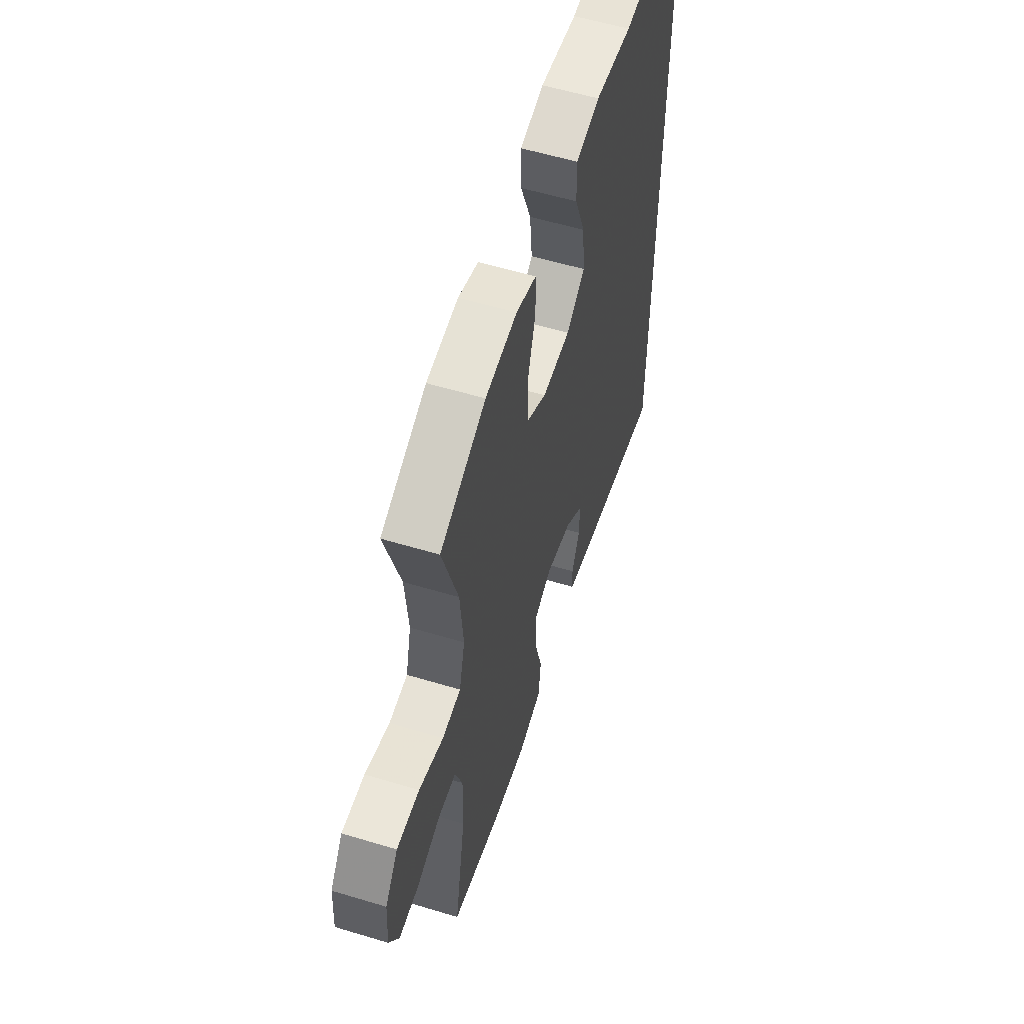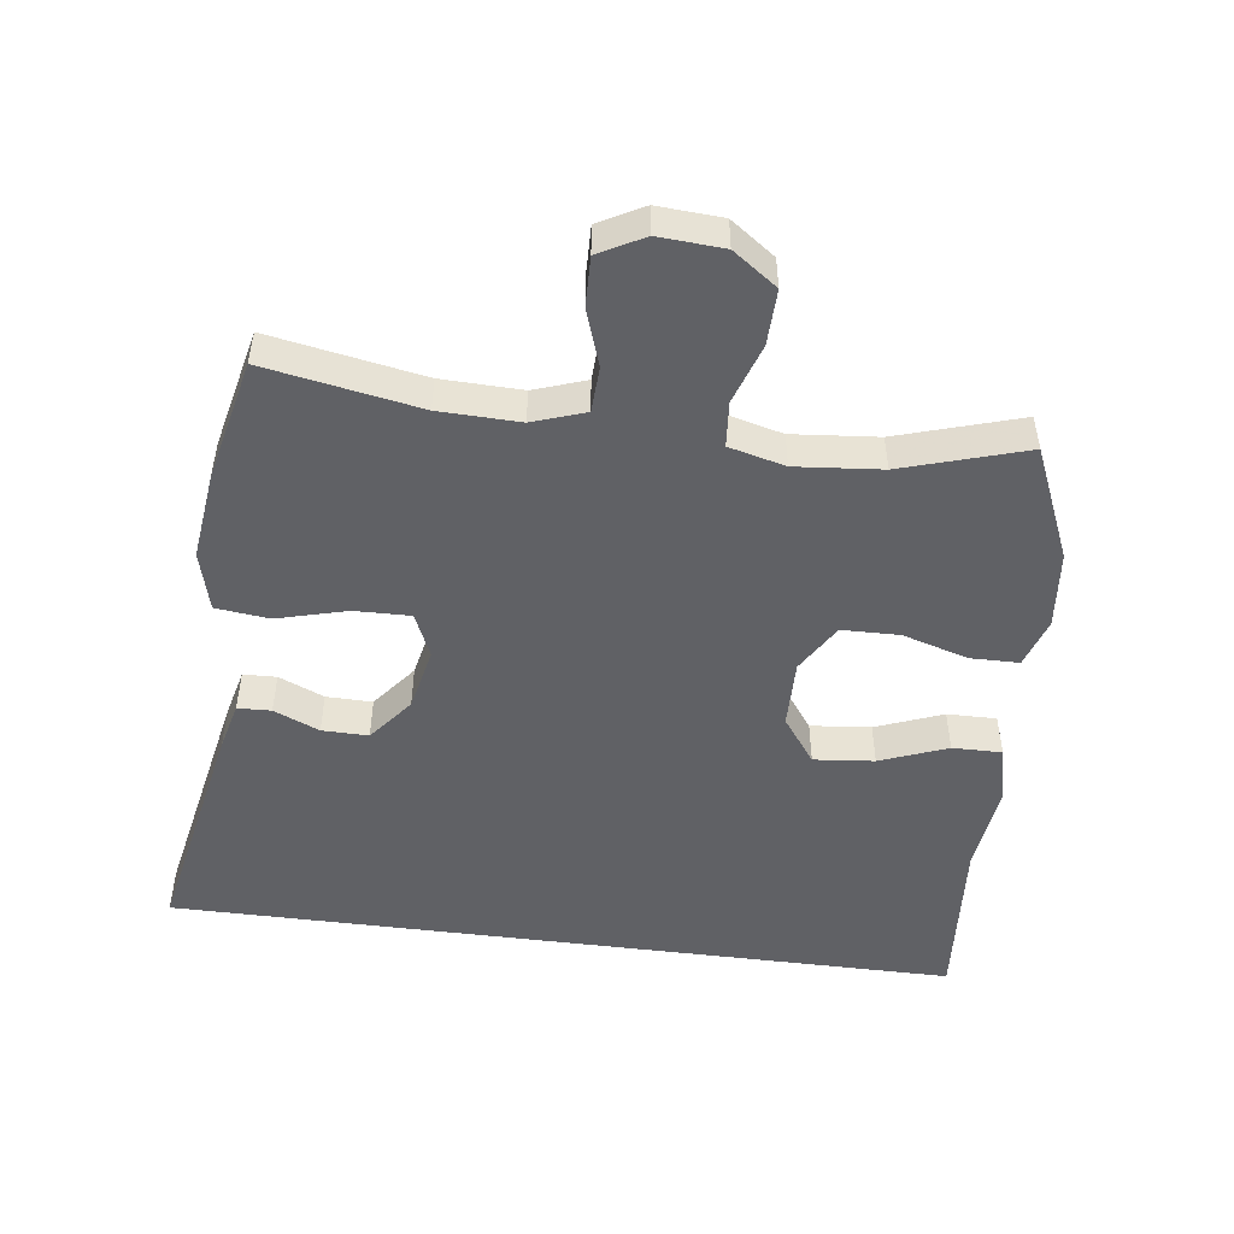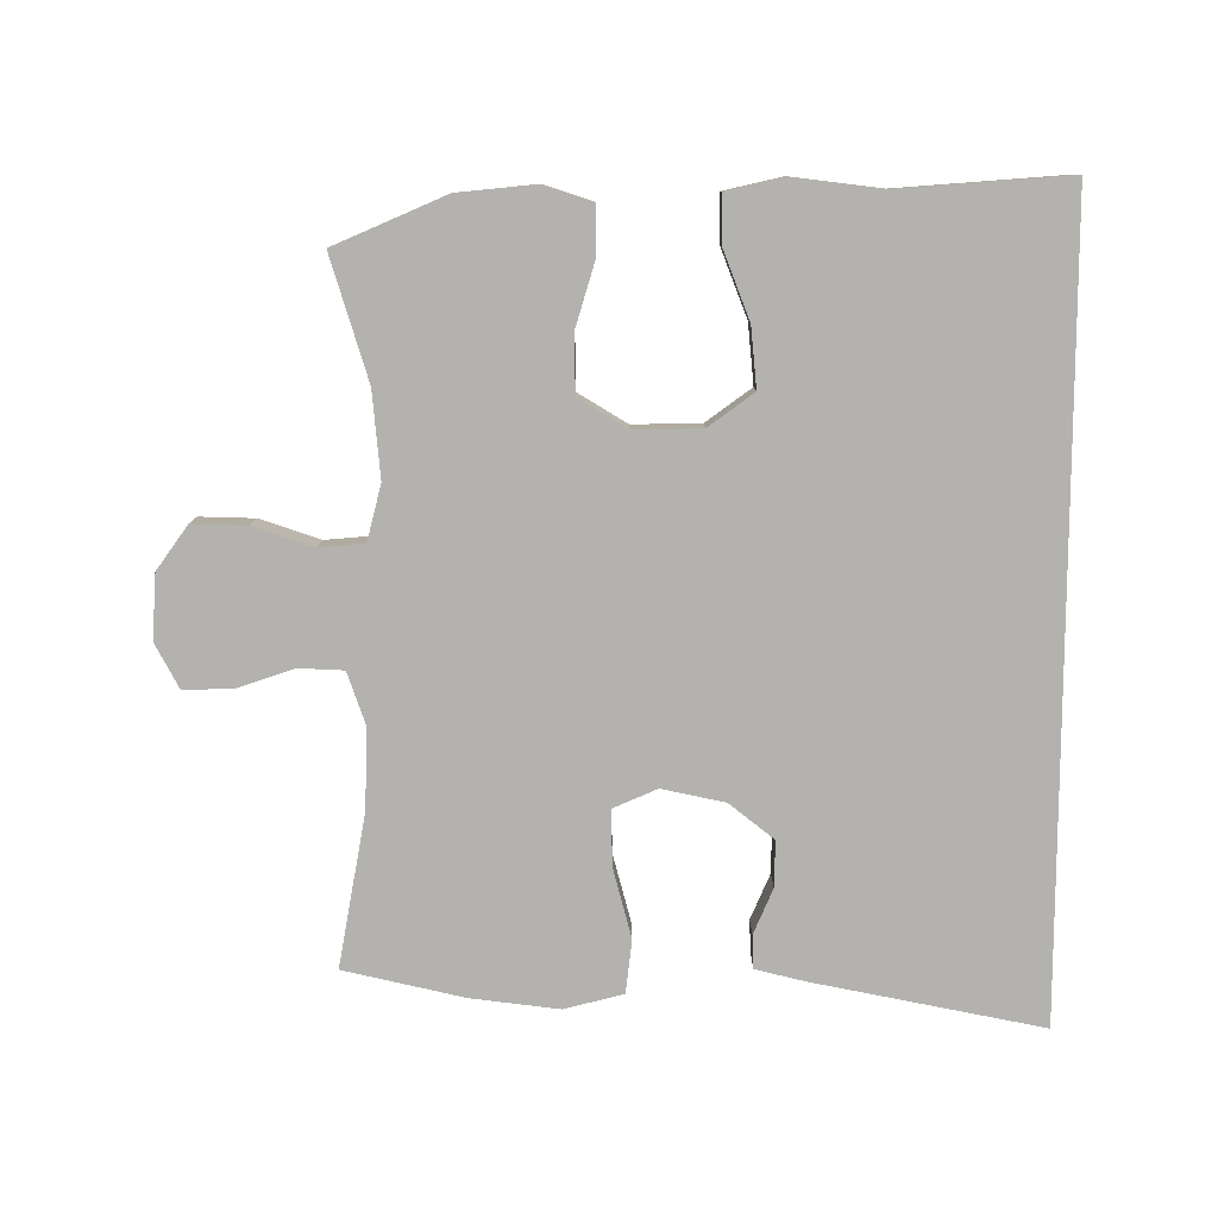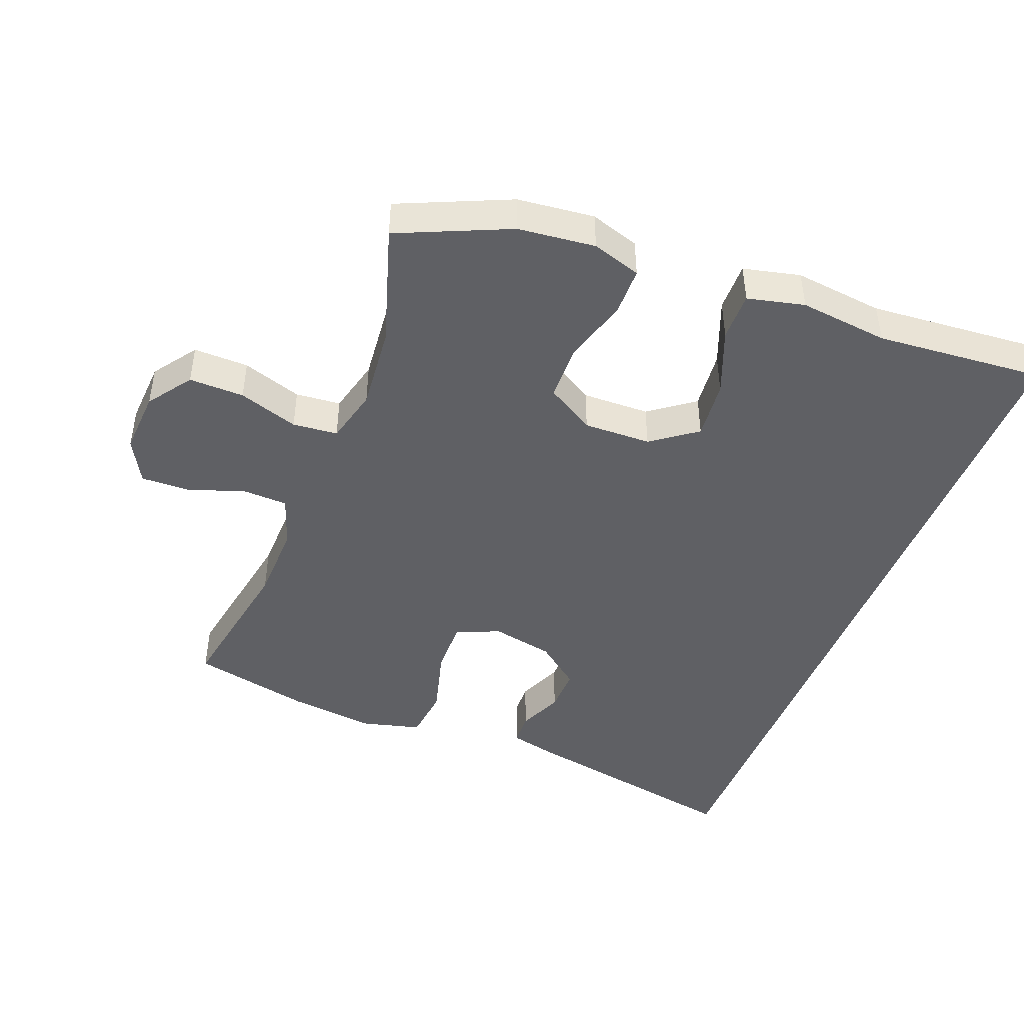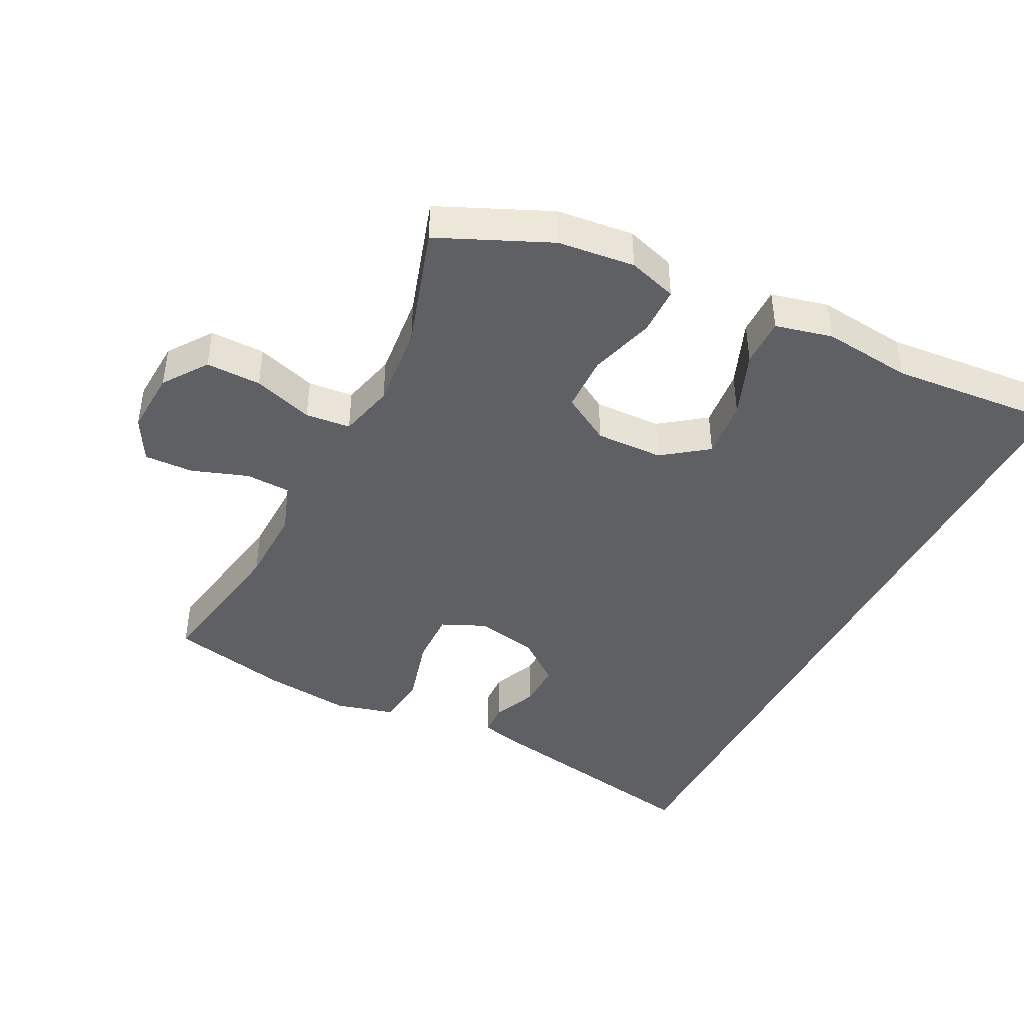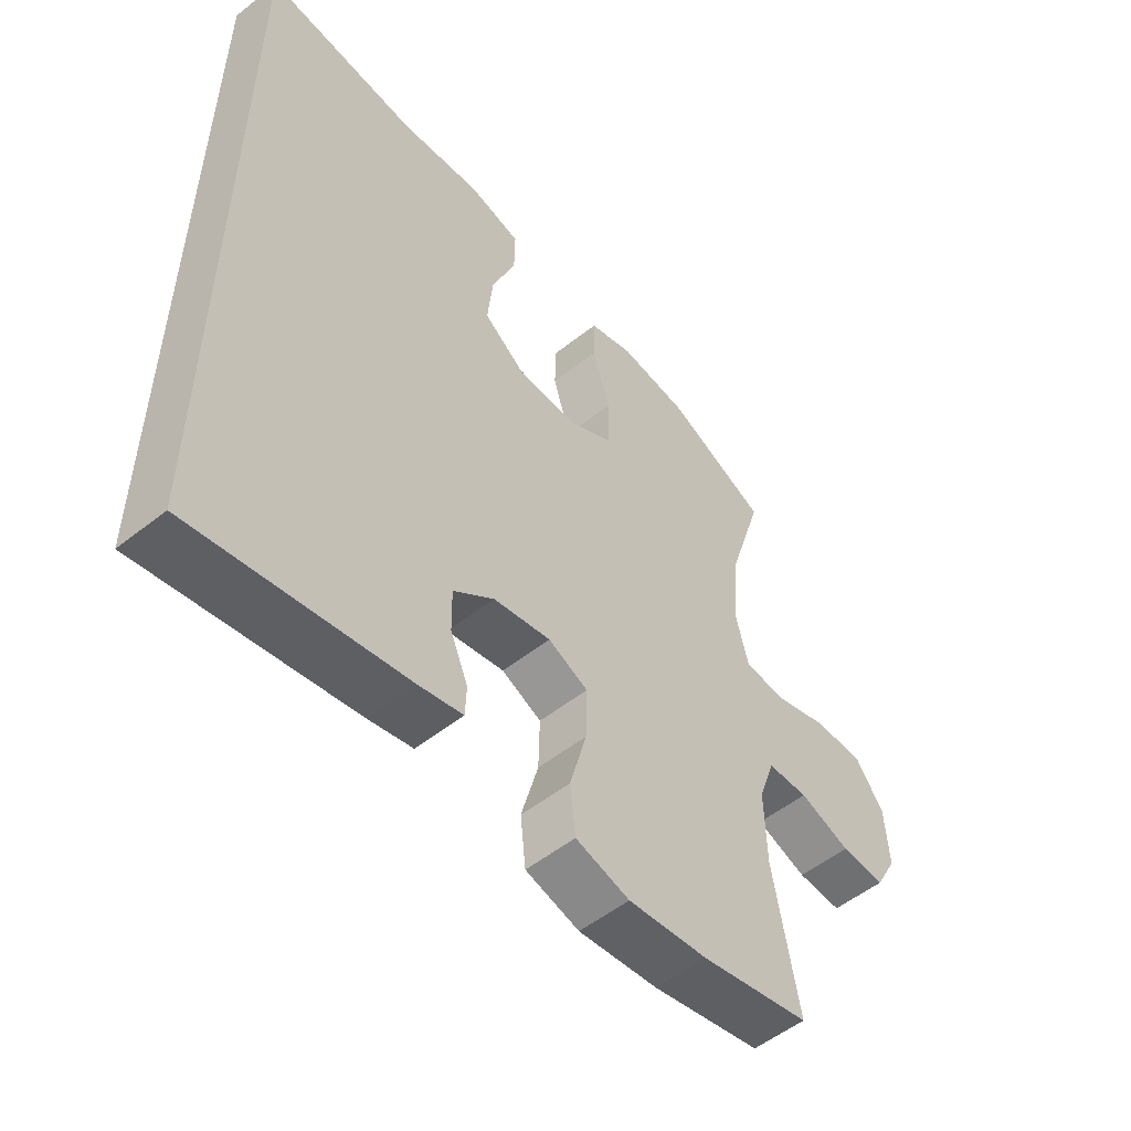
<metadata>
{"format":"obj","ext":"obj","renderer":"f3d","projection":"perspective","resolution":1024,"background":"white","views":[{"elev":57.4,"azim":-72.6,"up":"+Z"},{"elev":-49.5,"azim":-97.5,"up":"+Y"},{"elev":-79.8,"azim":-0.2,"up":"+Y"},{"elev":-45.0,"azim":-21.1,"up":"+Y"},{"elev":-42.6,"azim":-26.6,"up":"+Y"},{"elev":-53.7,"azim":130.1,"up":"+Z"}]}
</metadata>
<code>
v -0.5 0.07 -0.5
v -0.459 0.07 -0.27
v -0.456 0.07 -0.15
v -0.483 0.07 -0.072
v -0.551 0.07 -0.069
v -0.636 0.07 -0.098
v -0.71 0.07 -0.1
v -0.746 0.07 -0.033
v -0.74 0.07 0.064
v -0.693 0.07 0.13
v -0.61 0.07 0.128
v -0.52 0.07 0.098
v -0.452 0.07 0.104
v -0.431 0.07 0.188
v -0.443 0.07 0.316
v -0.5 0.07 0.5
v -0.333 0.07 0.573
v -0.217 0.07 0.585
v -0.143 0.07 0.561
v -0.142 0.07 0.488
v -0.171 0.07 0.39
v -0.169 0.07 0.304
v -0.096 0.07 0.26
v 0.006 0.07 0.262
v 0.074 0.07 0.312
v 0.065 0.07 0.402
v 0.026 0.07 0.502
v 0.025 0.07 0.576
v 0.111 0.07 0.596
v 0.246 0.07 0.58
v 0.5 0.07 0.6
v 0.5 0.07 -0.583
v 0.155 0.07 -0.515
v 0.081 0.07 -0.497
v 0.079 0.07 -0.447
v 0.108 0.07 -0.379
v 0.109 0.07 -0.31
v 0.042 0.07 -0.257
v -0.053 0.07 -0.237
v -0.119 0.07 -0.266
v -0.117 0.07 -0.35
v -0.089 0.07 -0.454
v -0.098 0.07 -0.534
v -0.187 0.07 -0.557
v -0.319 0.07 -0.541
v -0.5 0 -0.5
v -0.459 0 -0.27
v -0.456 0 -0.15
v -0.483 0 -0.072
v -0.551 0 -0.069
v -0.636 0 -0.098
v -0.71 0 -0.1
v -0.746 0 -0.033
v -0.74 0 0.064
v -0.693 0 0.13
v -0.61 0 0.128
v -0.52 0 0.098
v -0.452 0 0.104
v -0.431 0 0.188
v -0.443 0 0.316
v -0.5 0 0.5
v -0.333 0 0.573
v -0.217 0 0.585
v -0.143 0 0.561
v -0.142 0 0.488
v -0.171 0 0.39
v -0.169 0 0.304
v -0.096 0 0.26
v 0.006 0 0.262
v 0.074 0 0.312
v 0.065 0 0.402
v 0.026 0 0.502
v 0.025 0 0.576
v 0.111 0 0.596
v 0.246 0 0.58
v 0.5 0 0.6
v 0.5 0 -0.583
v 0.155 0 -0.515
v 0.081 0 -0.497
v 0.079 0 -0.447
v 0.108 0 -0.379
v 0.109 0 -0.31
v 0.042 0 -0.257
v -0.053 0 -0.237
v -0.119 0 -0.266
v -0.117 0 -0.35
v -0.089 0 -0.454
v -0.098 0 -0.534
v -0.187 0 -0.557
v -0.319 0 -0.541
f 45 1 2
f 44 45 2
f 43 44 2
f 42 43 2
f 41 42 2
f 40 41 2 3
f 39 40 3 4
f 38 39 4
f 34 35 36
f 33 34 36
f 32 33 36
f 32 36 37
f 31 32 37
f 30 31 37
f 28 29 30
f 27 28 30
f 26 27 30
f 25 26 30
f 25 30 37 38
f 19 20 21
f 18 19 21
f 17 18 21
f 16 17 21
f 15 16 21
f 14 15 21 22
f 13 14 22 23
f 10 11 12
f 9 10 12
f 8 9 12
f 7 8 12
f 6 7 12
f 5 6 12
f 4 5 12 13
f 13 23 24
f 4 13 24
f 38 4 24
f 24 25 38
f 47 46 90
f 47 90 89
f 47 89 88
f 47 88 87
f 47 87 86
f 48 47 86 85
f 49 48 85 84
f 49 84 83
f 81 80 79
f 81 79 78
f 81 78 77
f 82 81 77
f 82 77 76
f 82 76 75
f 75 74 73
f 75 73 72
f 75 72 71
f 75 71 70
f 83 82 75 70
f 66 65 64
f 66 64 63
f 66 63 62
f 66 62 61
f 66 61 60
f 67 66 60 59
f 68 67 59 58
f 57 56 55
f 57 55 54
f 57 54 53
f 57 53 52
f 57 52 51
f 57 51 50
f 58 57 50 49
f 69 68 58
f 69 58 49
f 69 49 83
f 83 70 69
f 1 46 47 2
f 2 47 48 3
f 3 48 49 4
f 4 49 50 5
f 5 50 51 6
f 6 51 52 7
f 7 52 53 8
f 8 53 54 9
f 9 54 55 10
f 10 55 56 11
f 11 56 57 12
f 12 57 58 13
f 13 58 59 14
f 14 59 60 15
f 15 60 61 16
f 16 61 62 17
f 17 62 63 18
f 18 63 64 19
f 19 64 65 20
f 20 65 66 21
f 21 66 67 22
f 22 67 68 23
f 23 68 69 24
f 24 69 70 25
f 25 70 71 26
f 26 71 72 27
f 27 72 73 28
f 28 73 74 29
f 29 74 75 30
f 30 75 76 31
f 31 76 77 32
f 32 77 78 33
f 33 78 79 34
f 34 79 80 35
f 35 80 81 36
f 36 81 82 37
f 37 82 83 38
f 38 83 84 39
f 39 84 85 40
f 40 85 86 41
f 41 86 87 42
f 42 87 88 43
f 43 88 89 44
f 44 89 90 45
f 45 90 46 1

</code>
